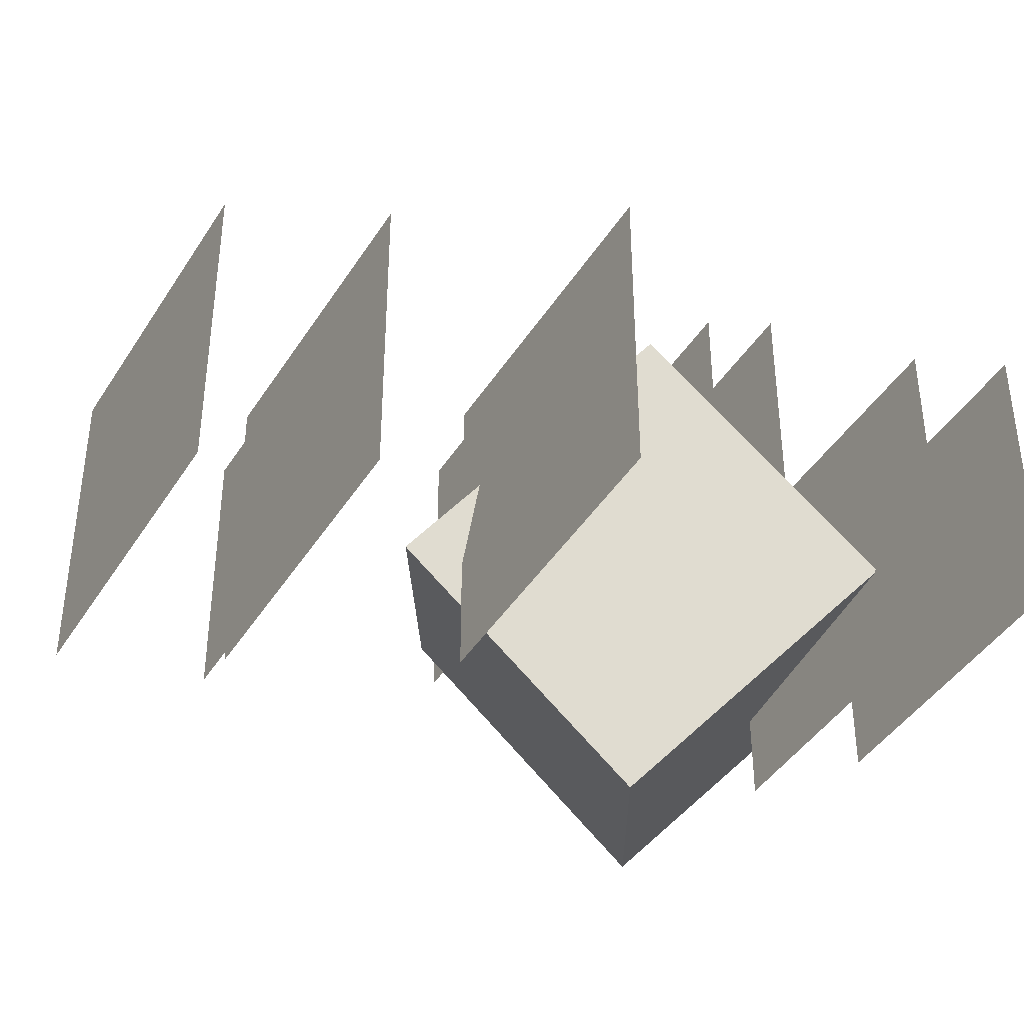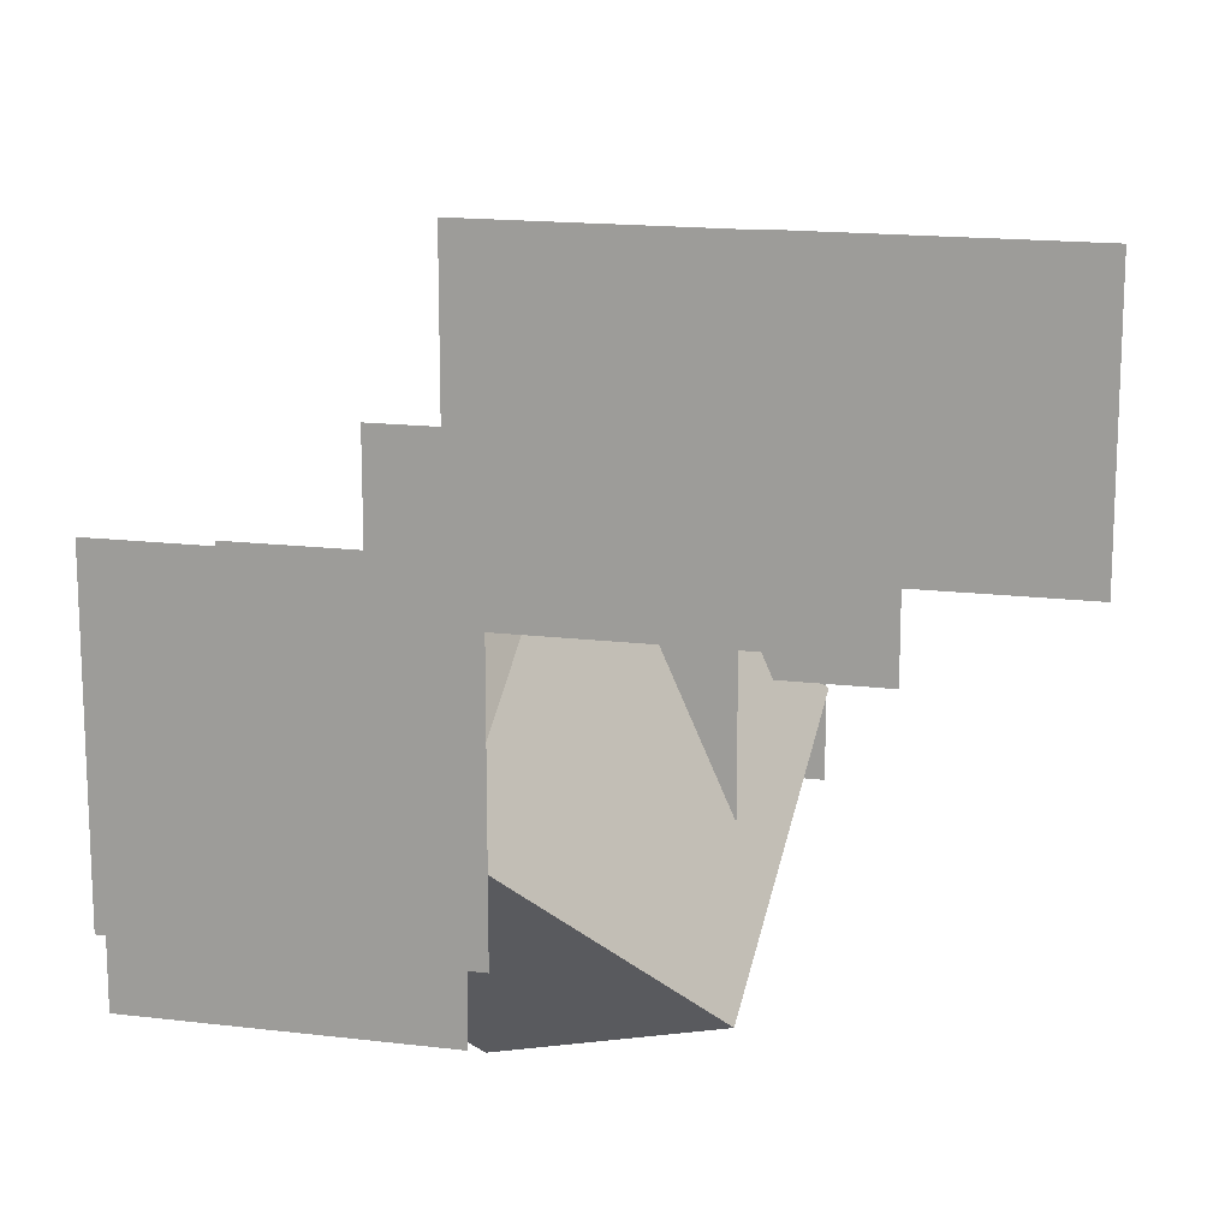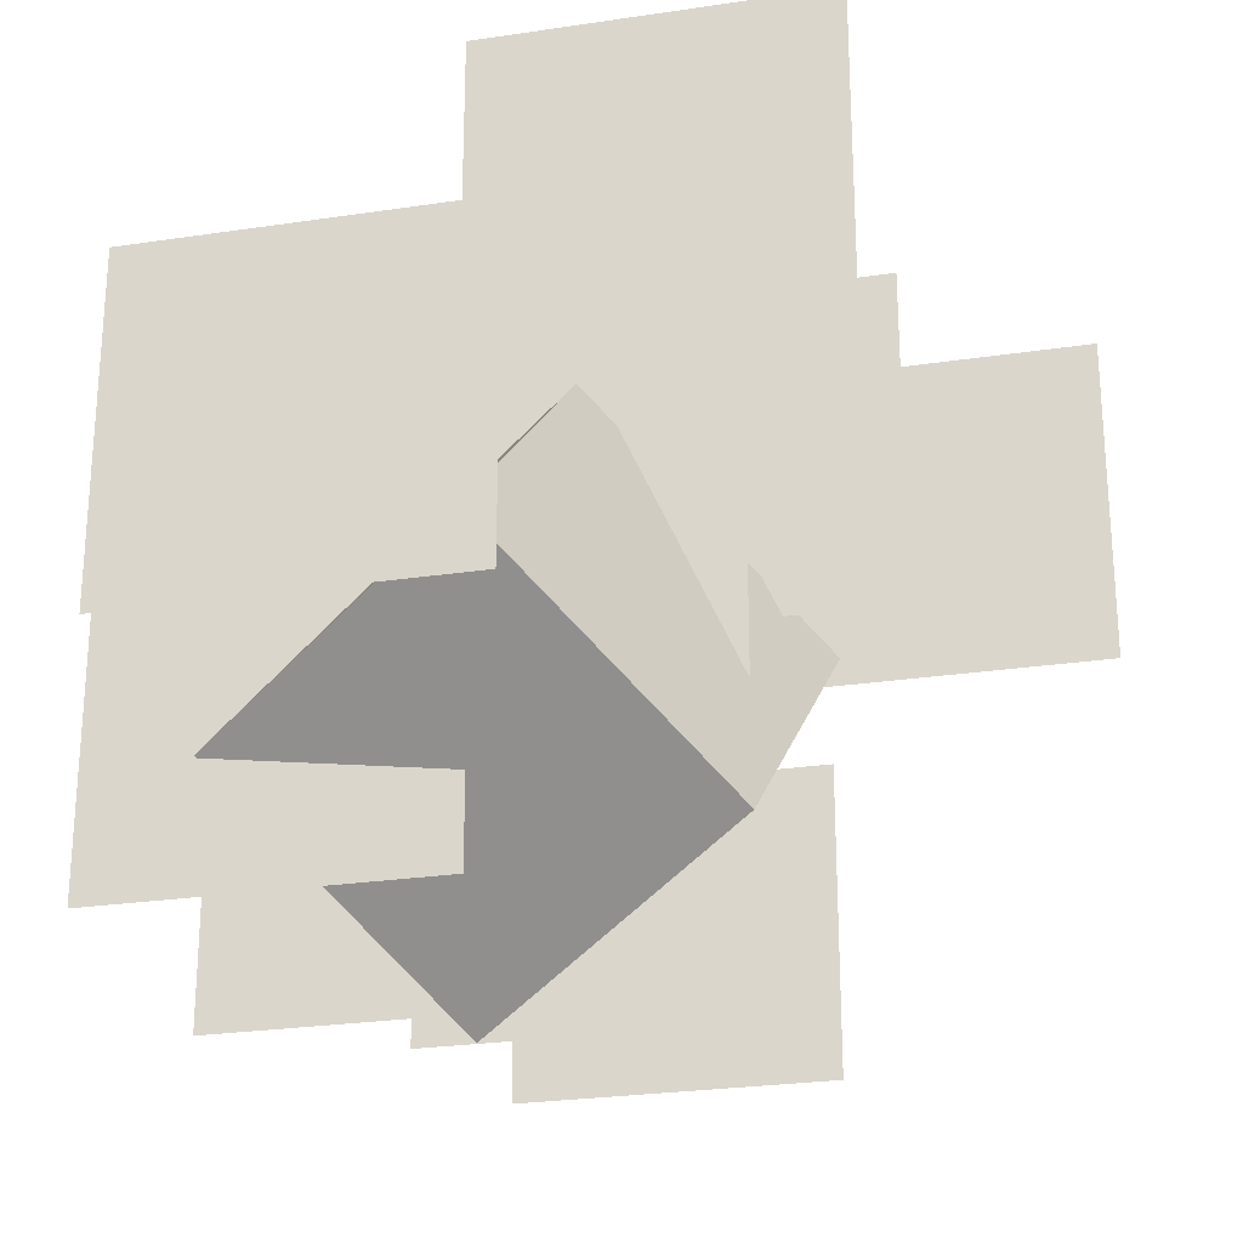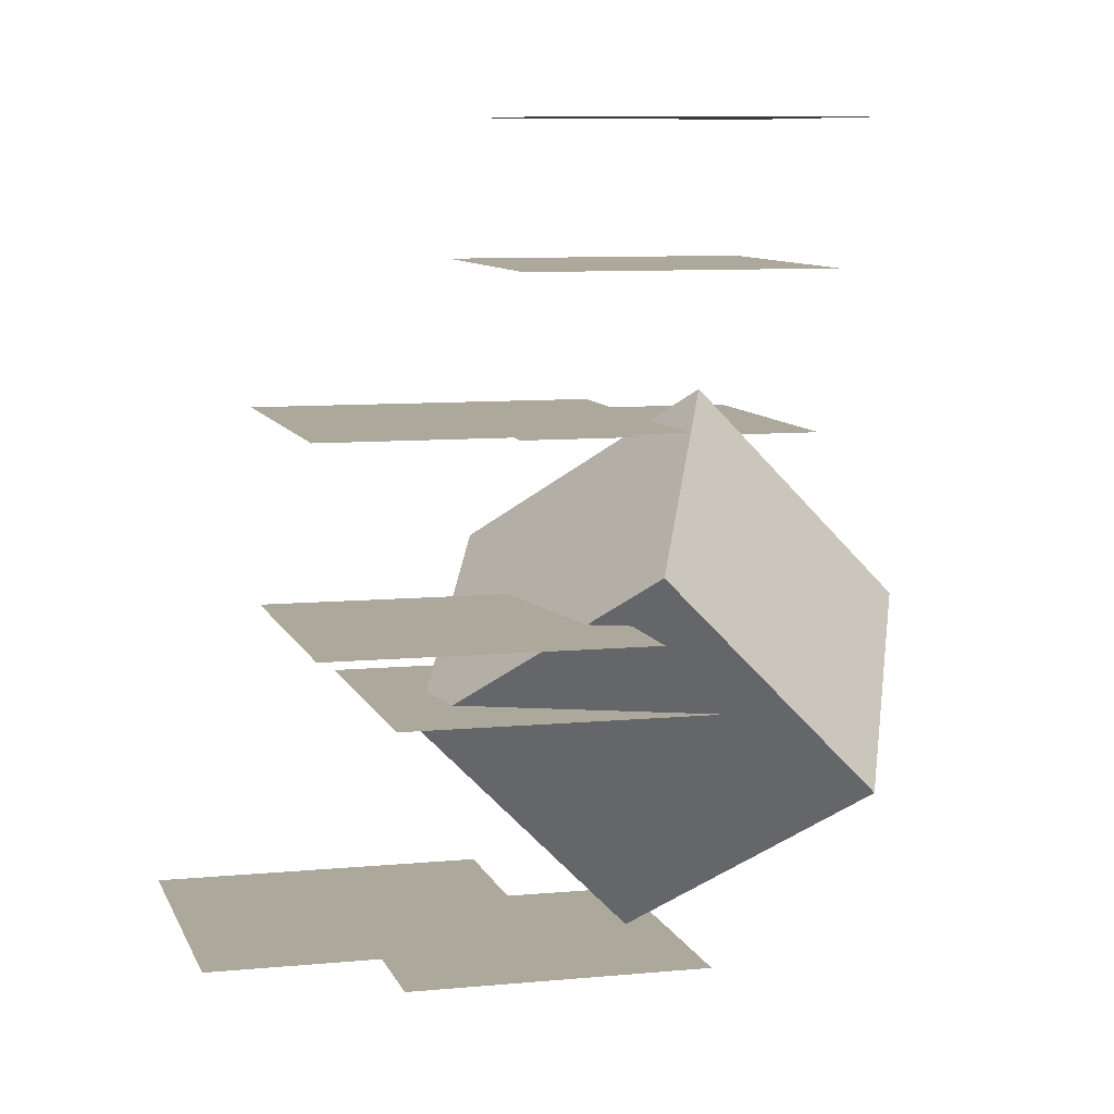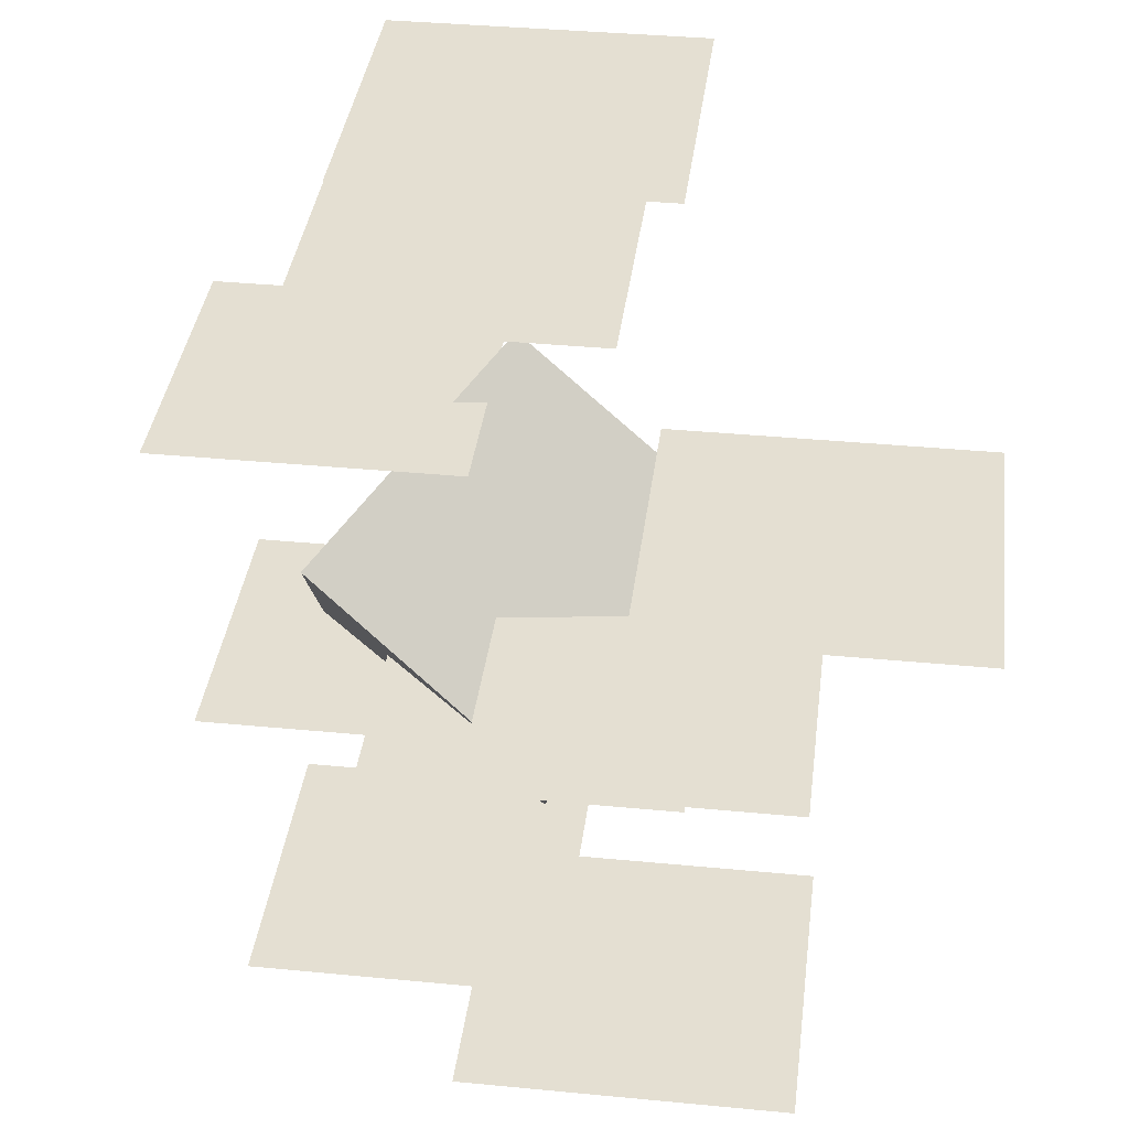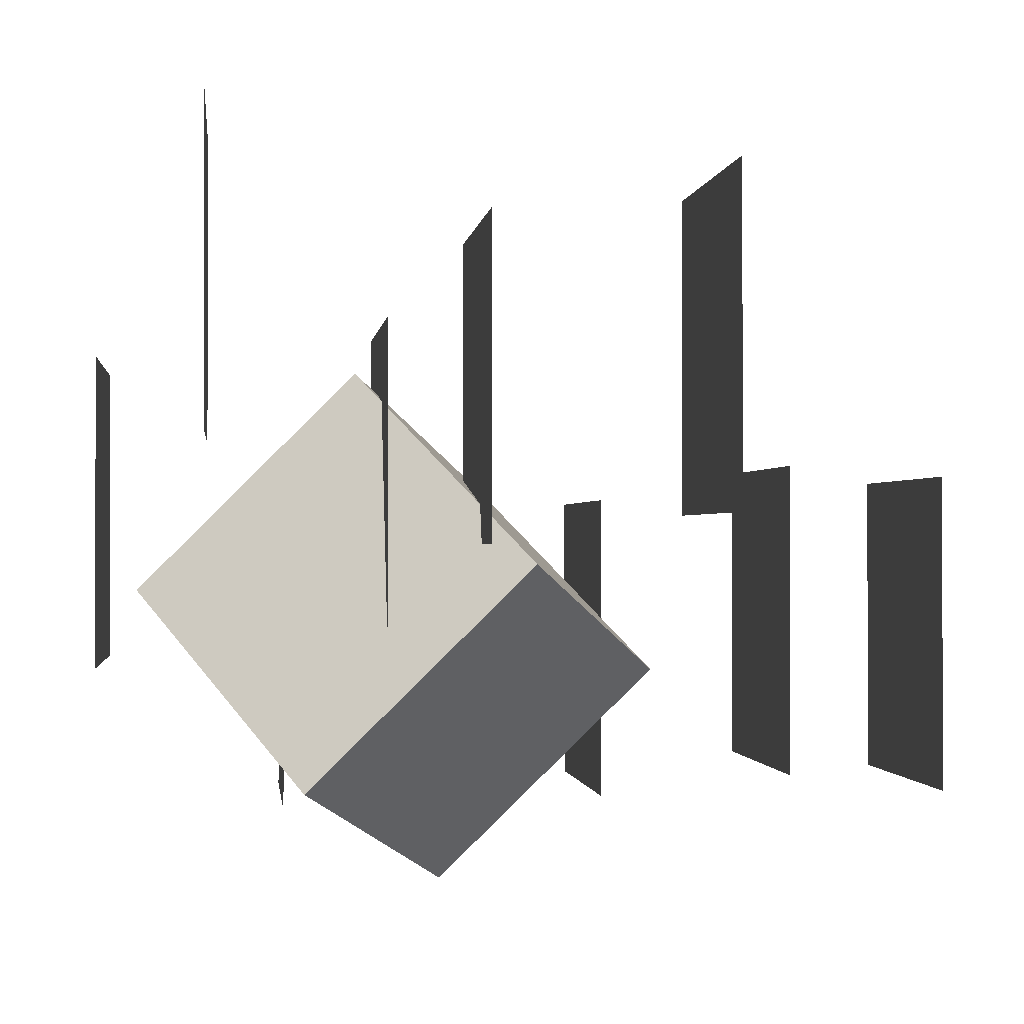
<metadata>
{"format":"obj","ext":"obj","renderer":"f3d","projection":"perspective","resolution":1024,"background":"white","views":[{"elev":-41.9,"azim":-119.5,"up":"+Z"},{"elev":16.0,"azim":14.2,"up":"+Z"},{"elev":-25.8,"azim":13.5,"up":"+Z"},{"elev":8.5,"azim":75.1,"up":"+Y"},{"elev":37.0,"azim":7.1,"up":"+Y"},{"elev":-0.7,"azim":84.0,"up":"+Z"}]}
</metadata>
<code>
o Cube_Cube.007
v 0.6372 -1.4 1.695
v -0.9712 -0.4527 0.9773
v 0.4343 -2.809 0.2901
v -1.174 -1.862 -0.4277
v 1.808 -0.3431 0.466
v 0.2001 0.6044 -0.2518
v 1.606 -1.752 -0.939
v -0.002825 -0.8044 -1.657
f 1 2 4 3
f 3 4 8 7
f 7 8 6 5
f 5 6 2 1
f 3 7 5 1
f 8 4 2 6
o Plane.008_Plane.015
v -1.304 -3.061 1.793
v 0.6962 -3.061 1.793
v -1.304 -3.061 -0.2072
v 0.6962 -3.061 -0.2072
f 9 10 12 11
o Plane.007_Plane.014
v 0.2786 -2.354 3.254
v 2.279 -2.354 3.254
v 0.2786 -2.354 1.254
v 2.279 -2.354 1.254
f 13 14 16 15
o Plane.006_Plane.013
v -1.783 -1.852 0.8274
v 0.2169 -1.852 0.8274
v -1.783 -1.852 -1.173
v 0.2169 -1.852 -1.173
f 17 18 20 19
o Plane.005_Plane.012
v -0.5032 -1.238 1.994
v 1.497 -1.238 1.994
v -0.5032 -1.238 -0.005807
v 1.497 -1.238 -0.005807
f 21 22 24 23
o Plane.004_Plane.011
v 0.238 -0.6613 2.589
v 2.238 -0.6613 2.589
v 0.238 -0.6613 0.5887
v 2.238 -0.6613 0.5887
f 25 26 28 27
o Plane.003_Plane.010
v -1.935 0.2909 0.8863
v 0.06515 0.2909 0.8863
v -1.935 0.2909 -1.114
v 0.06515 0.2909 -1.114
f 29 30 32 31
o Plane.002_Plane.009
v 1.201 0.6526 2.77
v 3.201 0.6526 2.77
v 1.201 0.6526 0.7698
v 3.201 0.6526 0.7698
f 33 34 36 35
o Plane.001_Plane.008
v -1.036 1.395 1.095
v 0.9636 1.395 1.095
v -1.036 1.395 -0.9047
v 0.9636 1.395 -0.9047
f 37 38 40 39
o Plane_Plane.007
v -0.6828 2.309 1.019
v 1.317 2.309 1.019
v -0.6828 2.309 -0.9809
v 1.317 2.309 -0.9809
f 41 42 44 43

</code>
